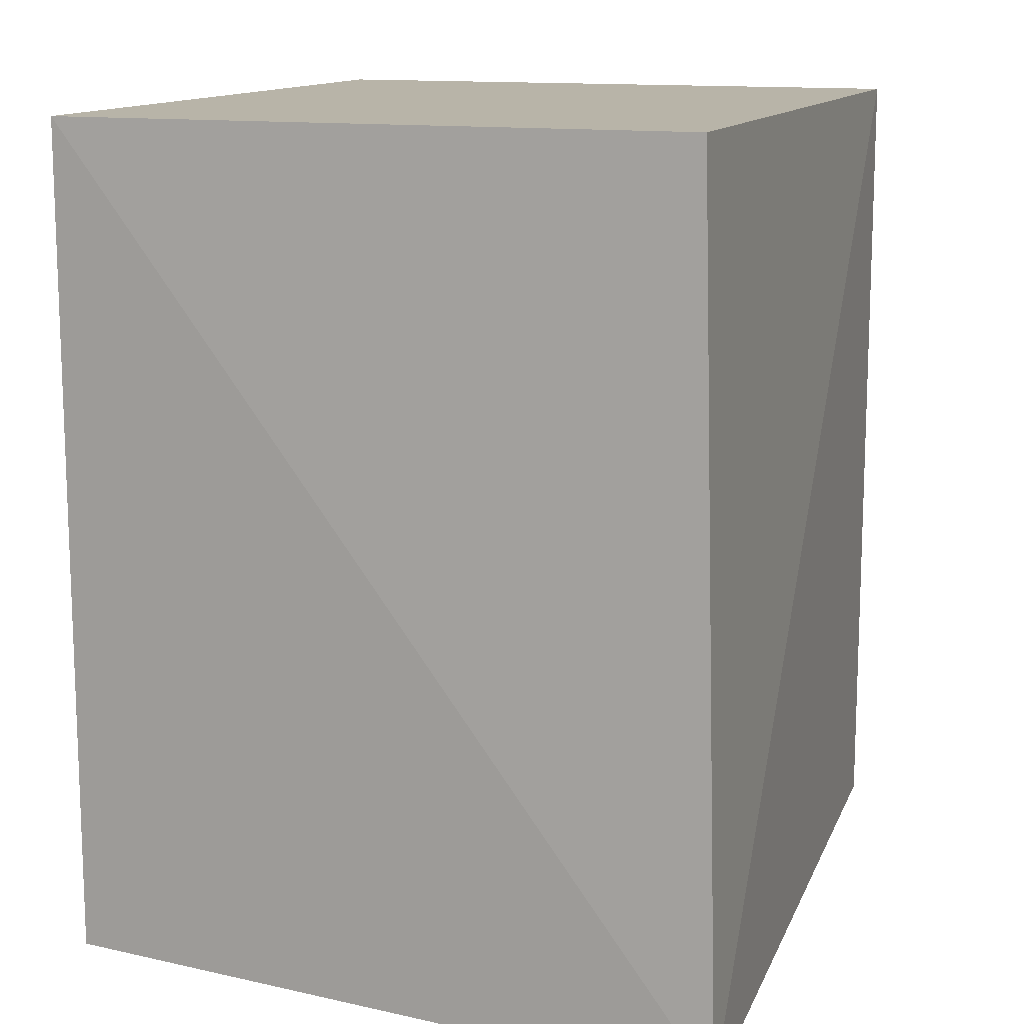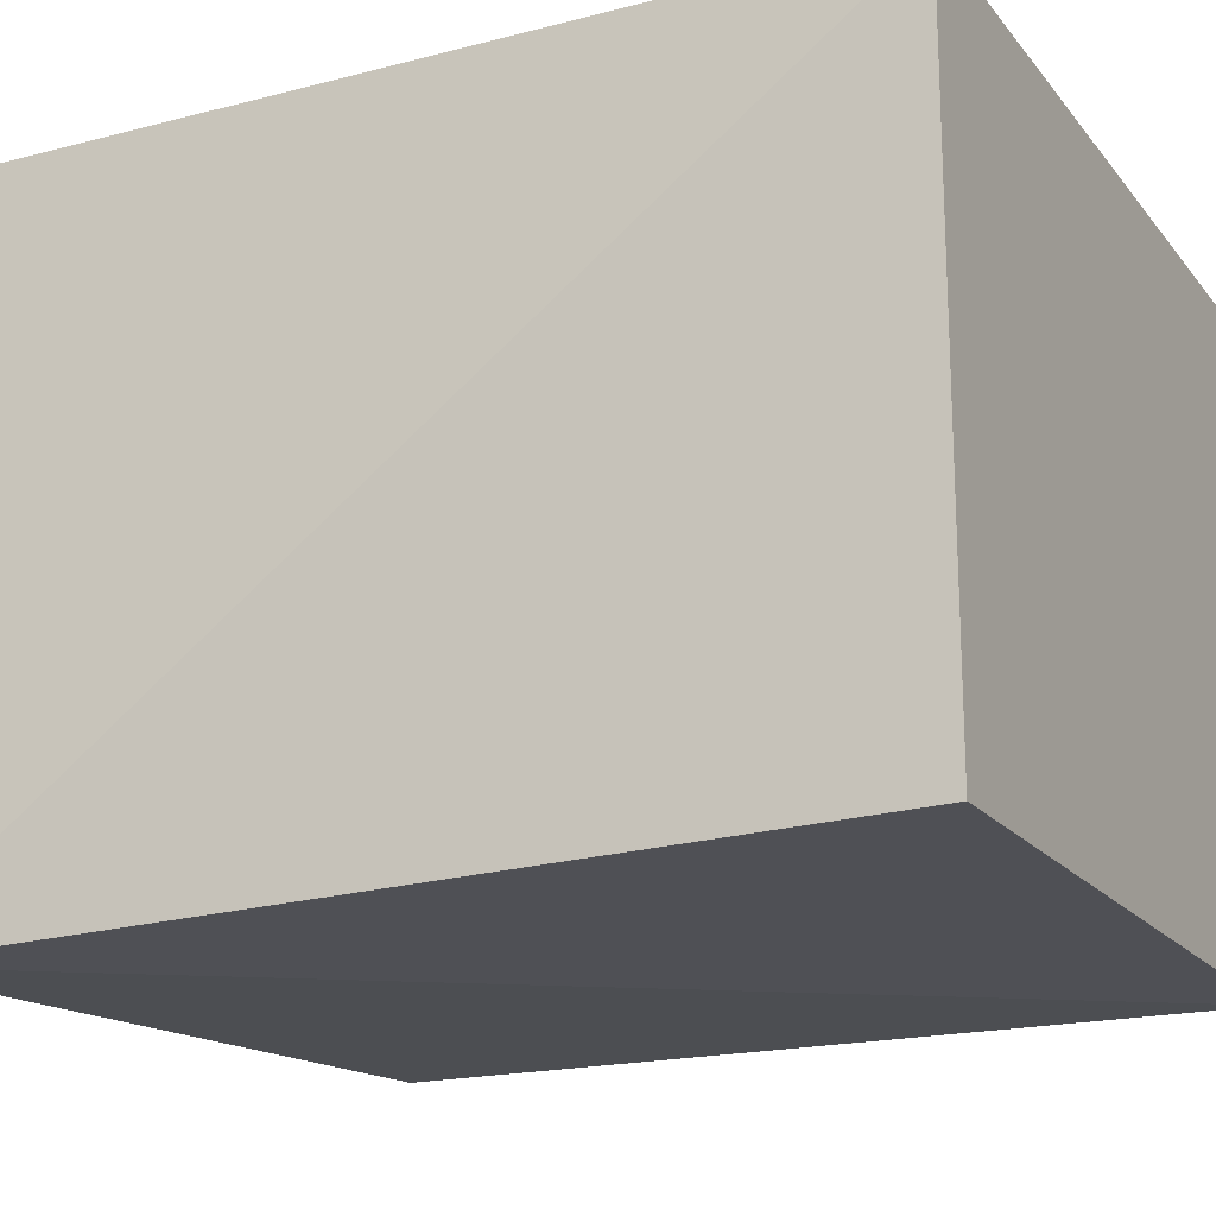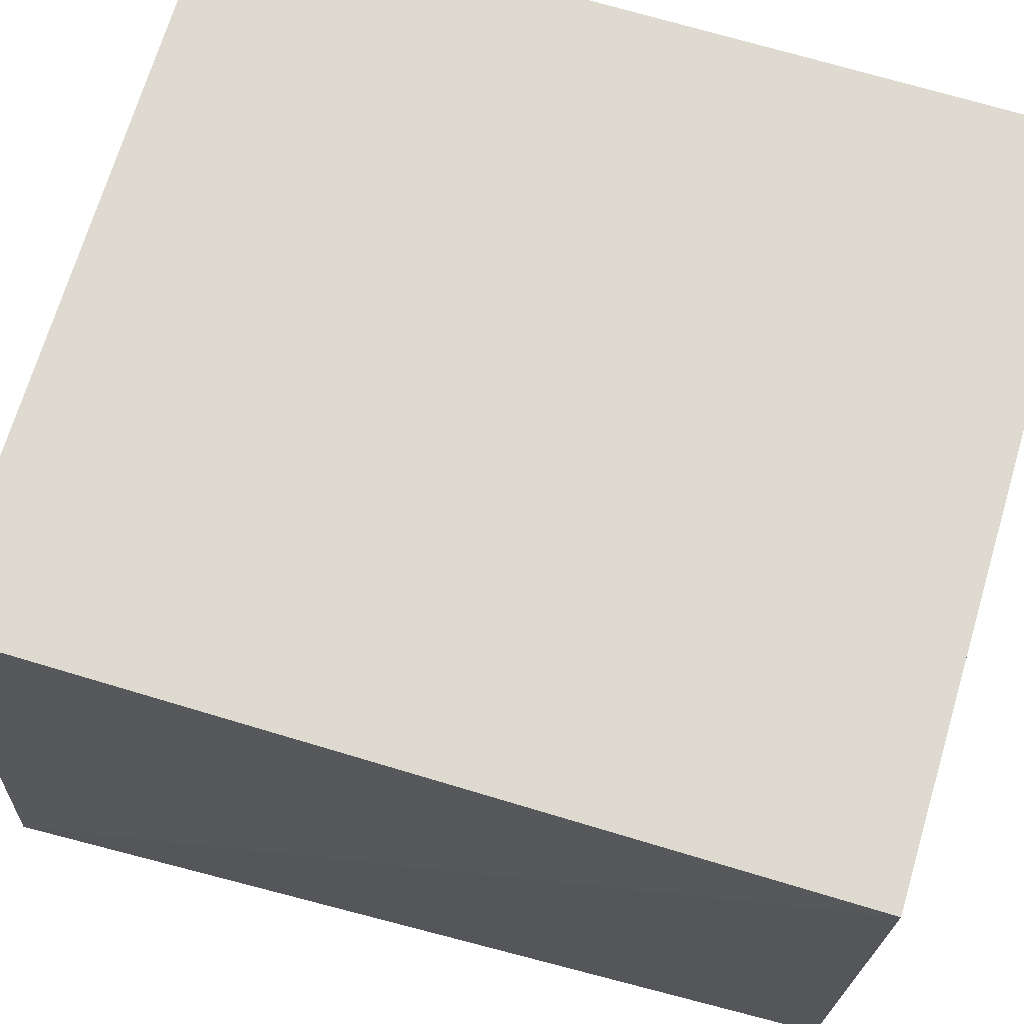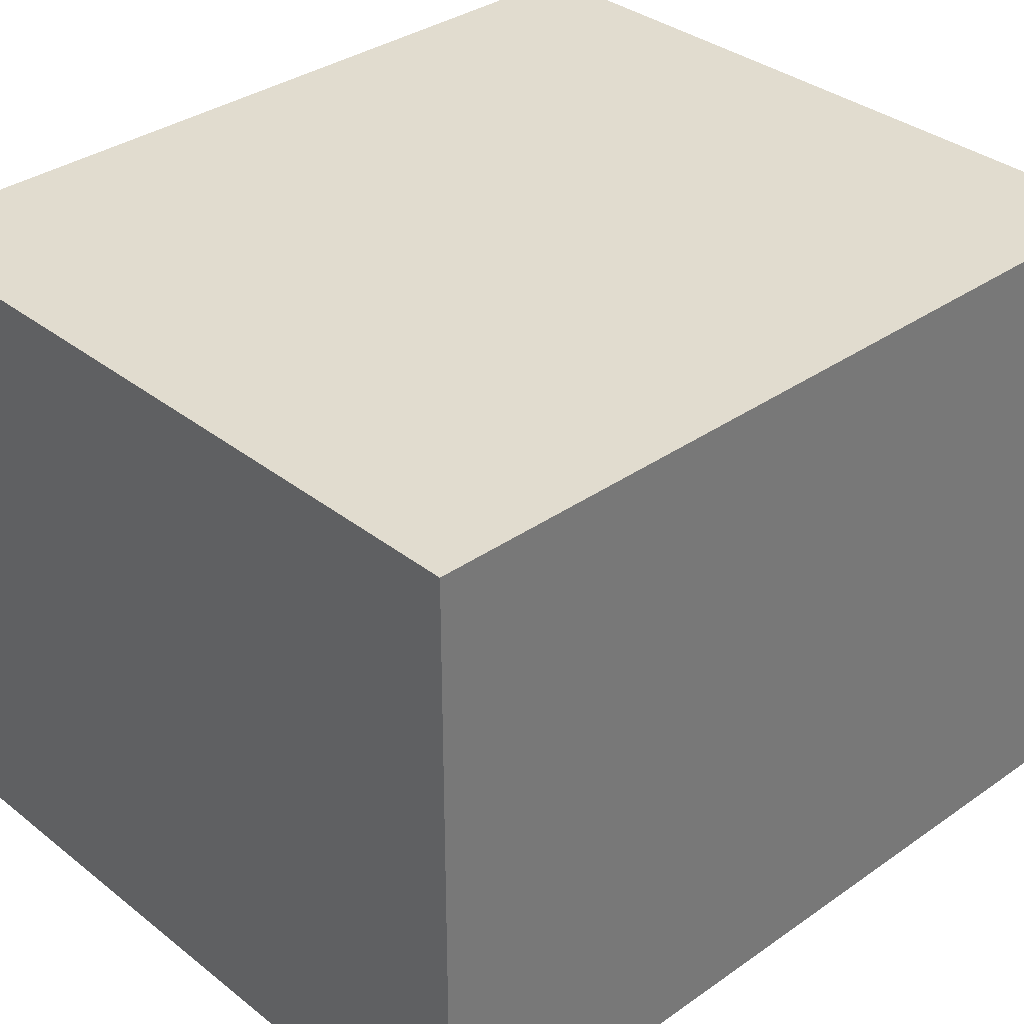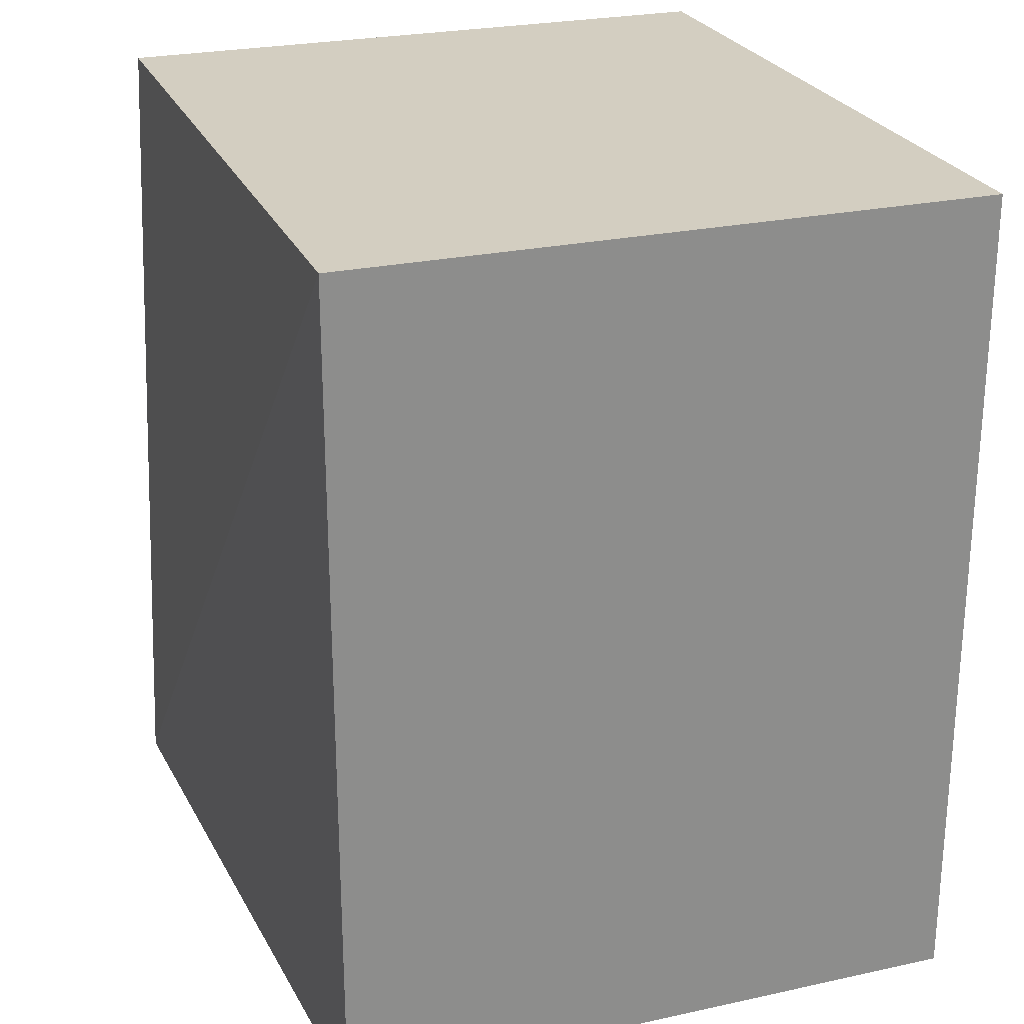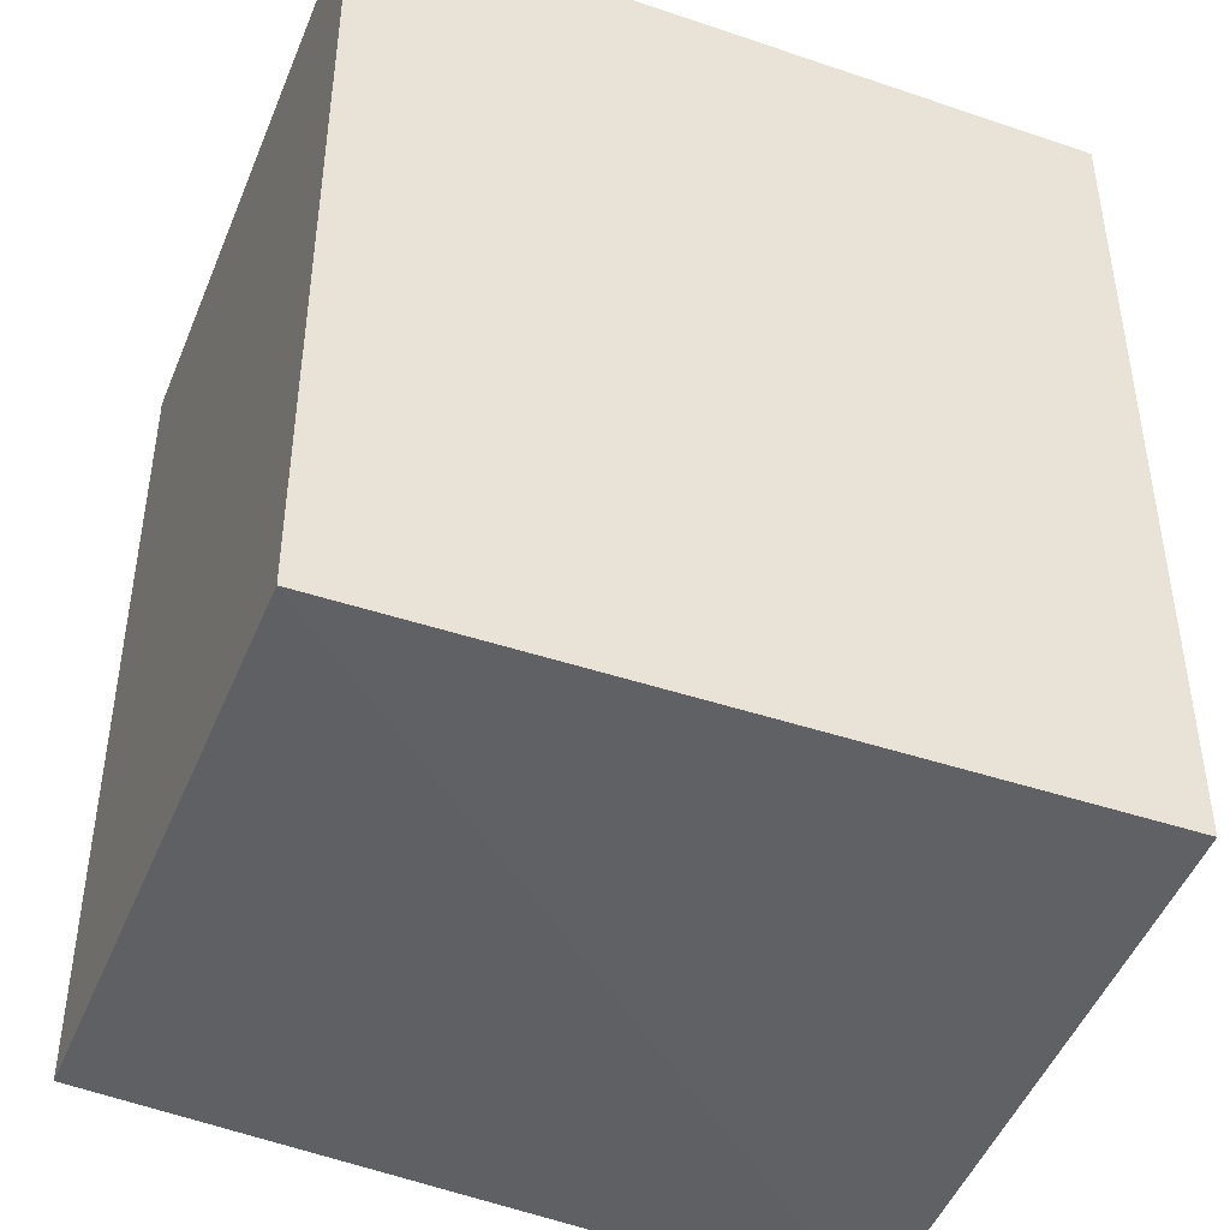
<metadata>
{"format":"obj","ext":"obj","renderer":"f3d","projection":"perspective","resolution":1024,"background":"white","views":[{"elev":13.0,"azim":109.7,"up":"+Y"},{"elev":-18.7,"azim":116.4,"up":"+Z"},{"elev":70.6,"azim":106.7,"up":"+Z"},{"elev":34.3,"azim":-133.4,"up":"+Z"},{"elev":25.2,"azim":-109.5,"up":"+Y"},{"elev":-43.5,"azim":-21.7,"up":"+Y"}]}
</metadata>
<code>
v 0.2329 -0.2652 0.01534
v 0.2414 -0.2753 -0.191
v 0.2329 -0.007576 -0.1816
v 0.00566 -0.007576 0.01534
v 0.00566 -0.2652 0.01534
v 0.00566 -0.007576 -0.1816
v 0.2329 -0.007576 0.01534
v 0.00566 -0.2652 -0.1816
f 5 2 1
f 5 1 4
f 6 3 2
f 6 4 3
f 6 5 4
f 7 3 4
f 7 4 1
f 7 1 2
f 7 2 3
f 8 6 2
f 8 2 5
f 8 5 6

</code>
